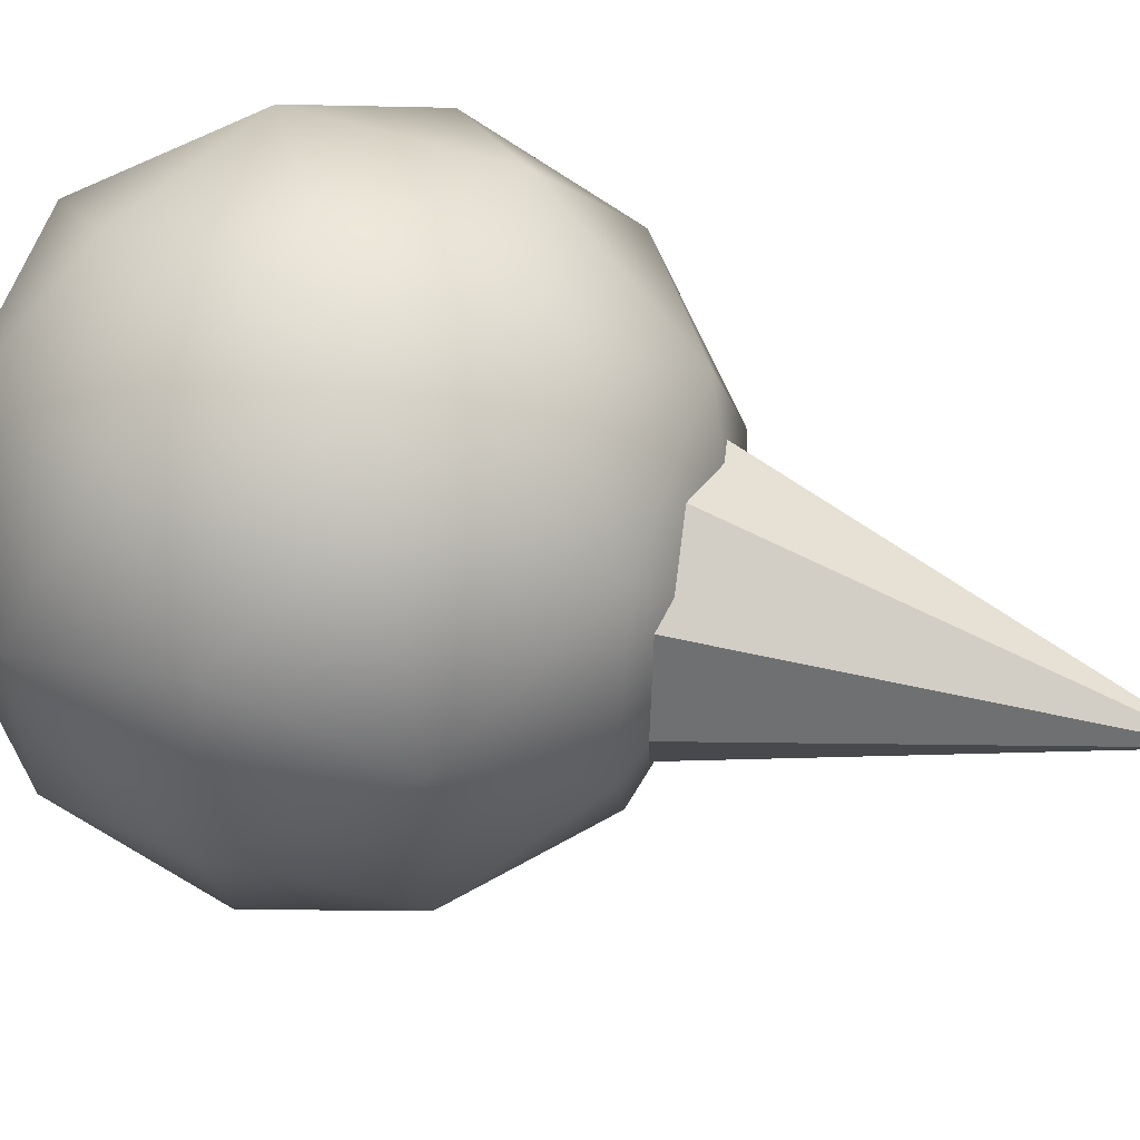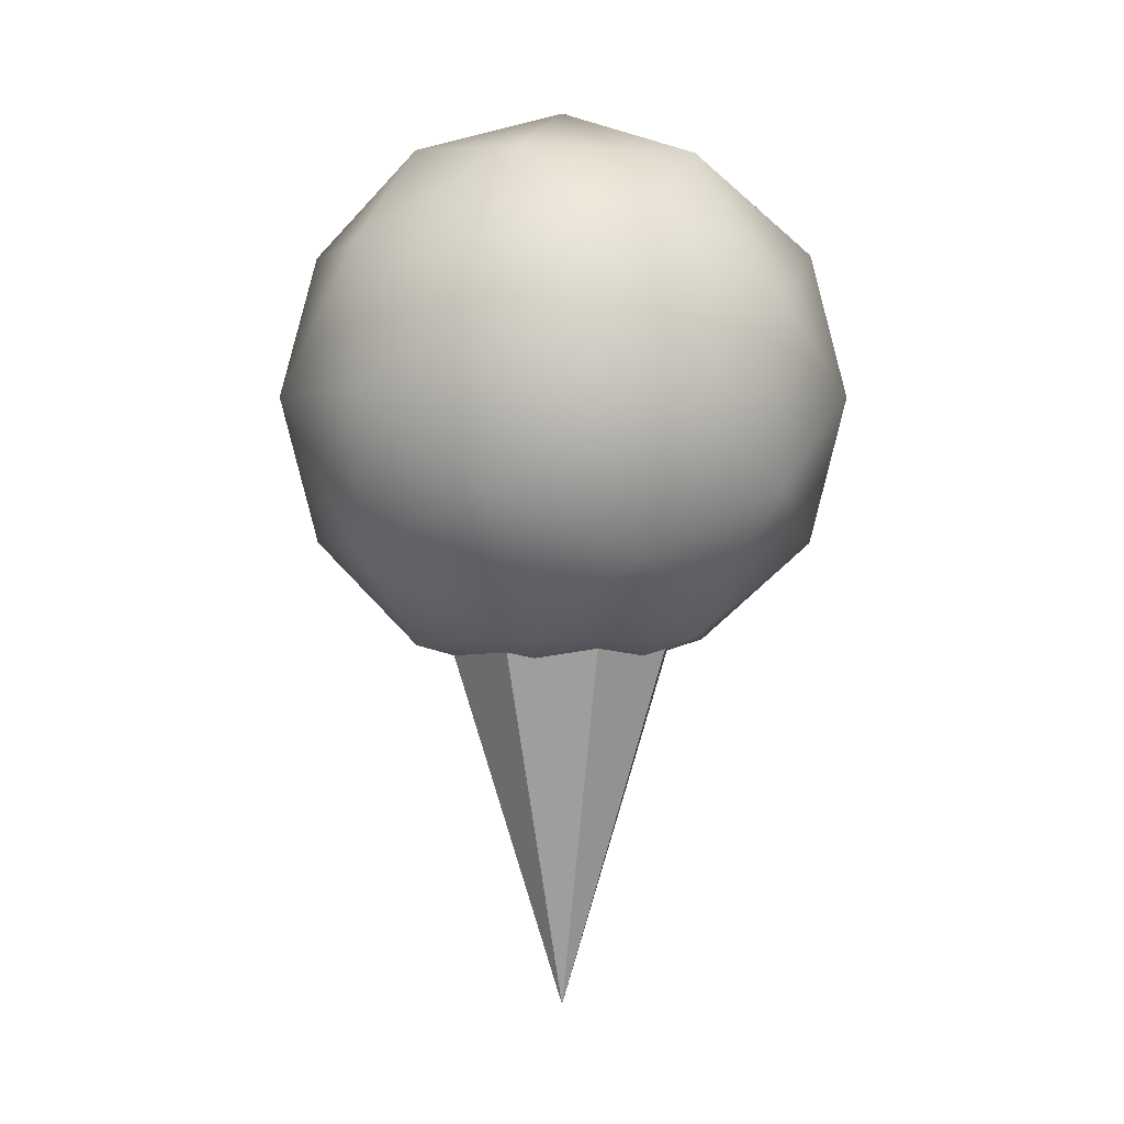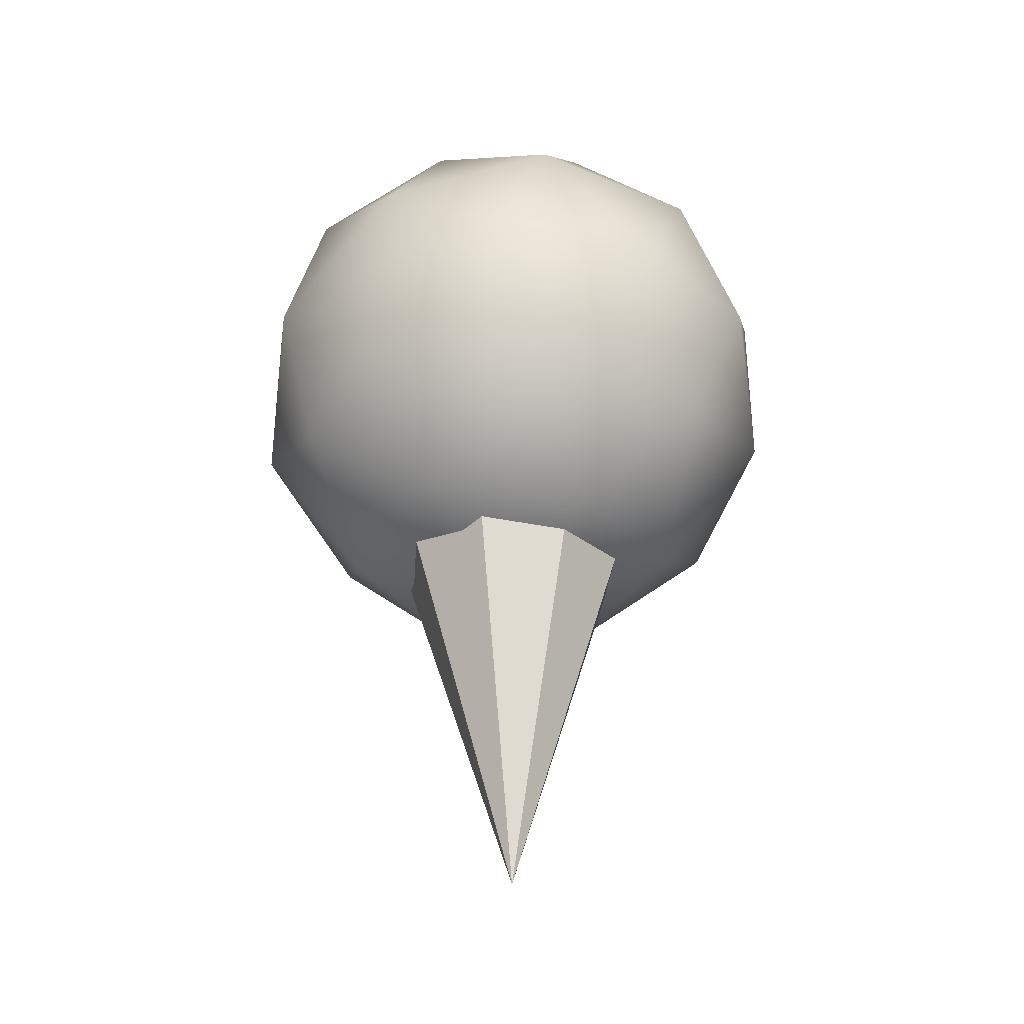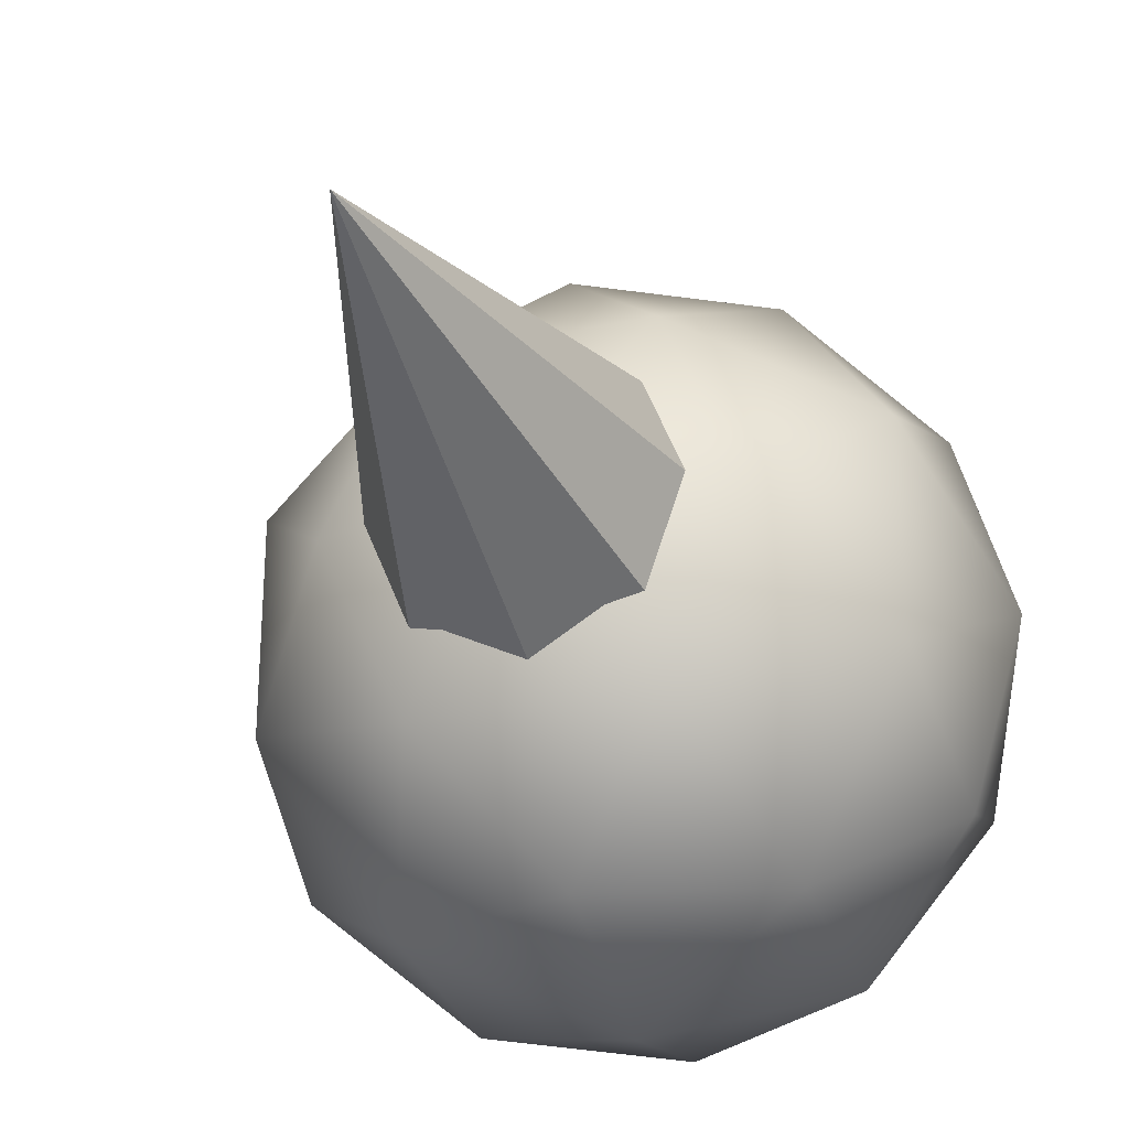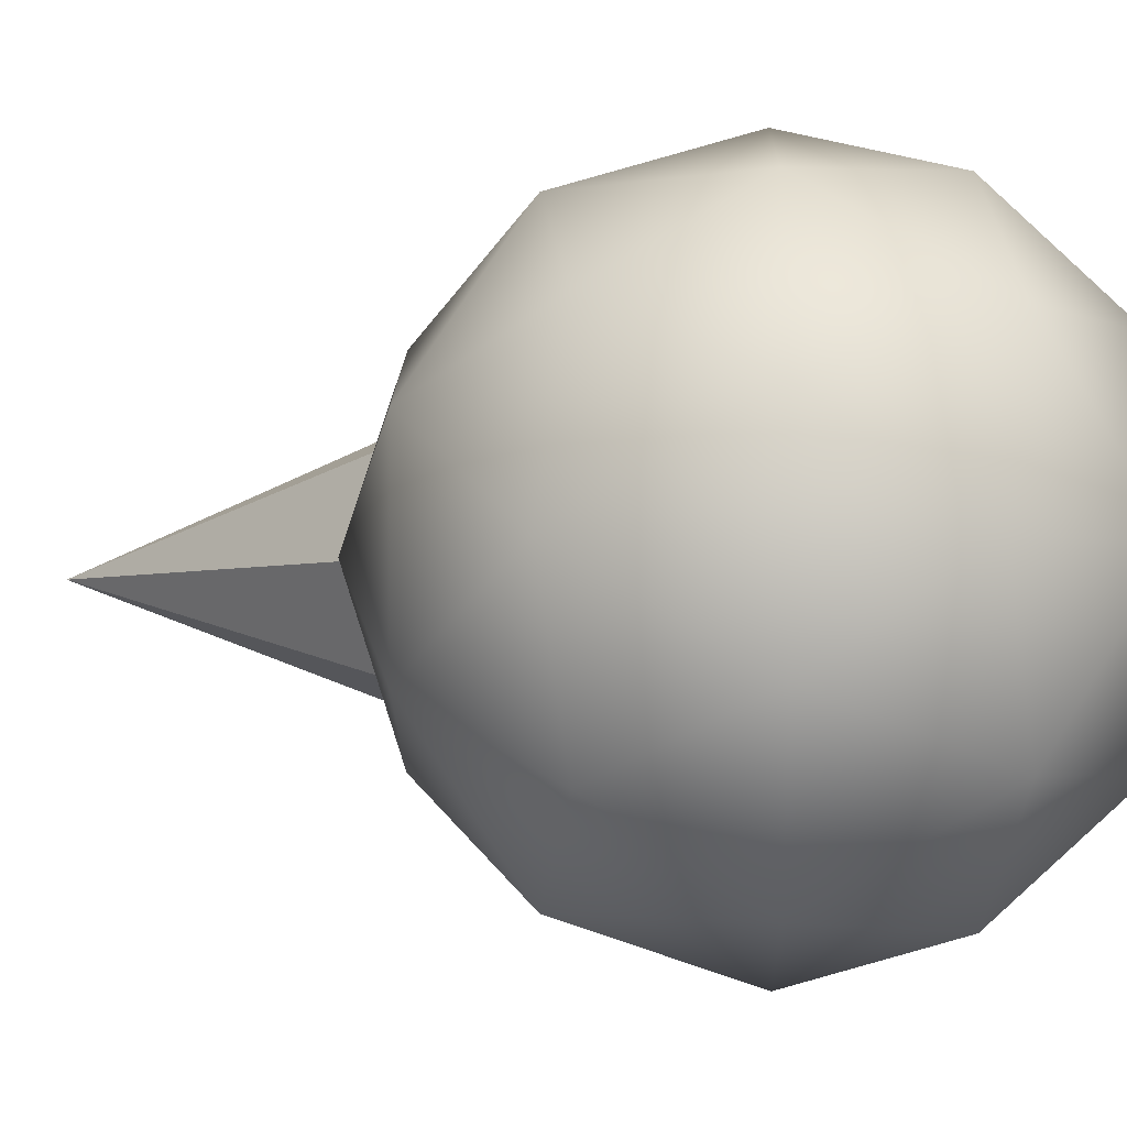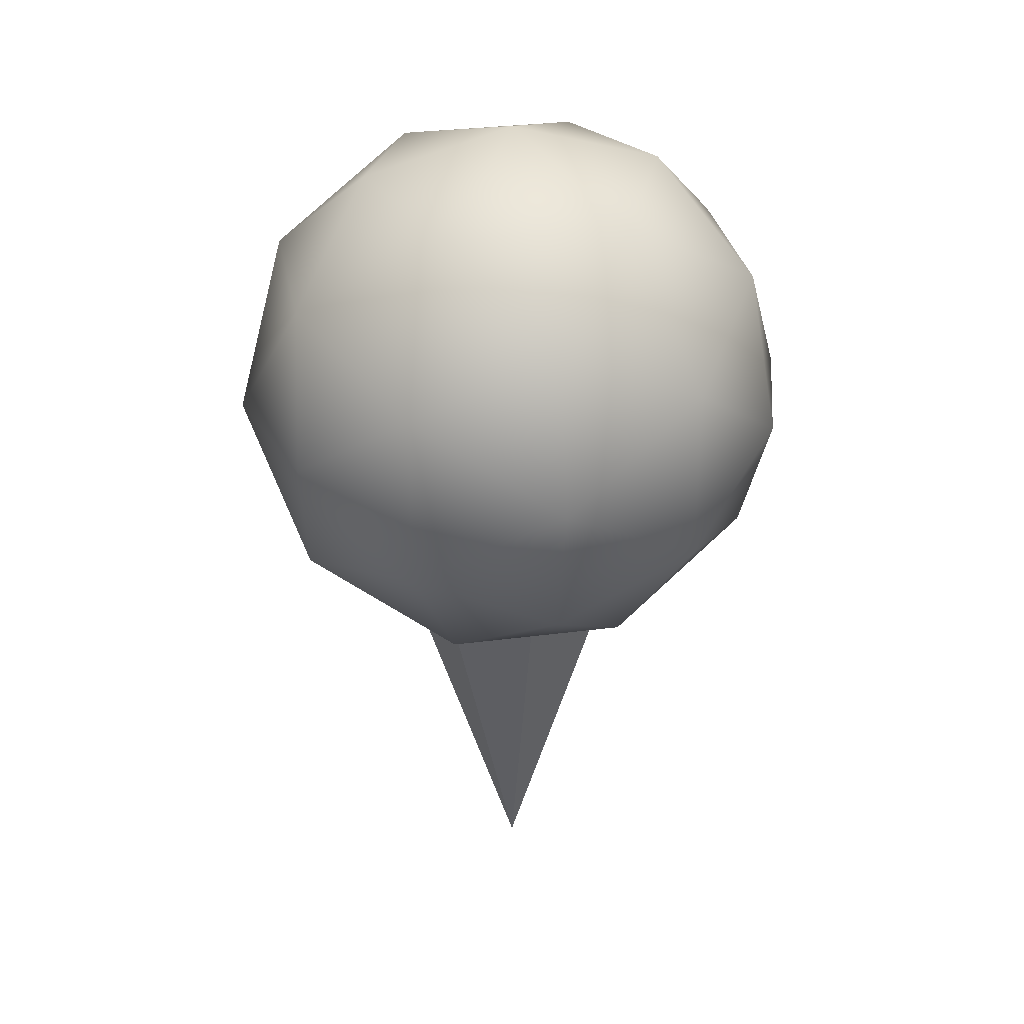
<metadata>
{"format":"obj","ext":"obj","renderer":"f3d","projection":"perspective","resolution":1024,"background":"white","views":[{"elev":56.5,"azim":-71.8,"up":"+Z"},{"elev":2.0,"azim":162.7,"up":"+Y"},{"elev":-35.4,"azim":60.9,"up":"+Y"},{"elev":-30.5,"azim":17.6,"up":"+Z"},{"elev":-2.9,"azim":122.8,"up":"+Z"},{"elev":31.2,"azim":-10.6,"up":"+Y"}]}
</metadata>
<code>
v 0.4525 1.439 -0
v 0 0 0
v -0.3199 1.439 0.3199
v -0.4525 1.439 0
v 0.3199 1.439 -0.3199
v -0.3199 1.439 -0.3199
v 0.3199 1.439 0.3199
v 0 1.439 0.4525
v 0 1.439 -0.4525
v 0 2.662 0.8507
v 0 1.61 0.8507
v 0.8507 2.136 0.5257
v 0.8507 2.136 -0.5257
v 0 2.662 -0.8507
v 0 1.61 -0.8507
v -0.8507 2.136 -0.5257
v -0.8507 2.136 0.5257
v 0.5257 2.987 0
v -0.5257 2.987 0
v -0.5257 1.285 0
v 0.5257 1.285 0
v 0 3.136 0
v 0.309 2.945 0.5
v -0.309 2.945 0.5
v 0.809 2.636 0.309
v 0.5 2.445 0.809
v 0.809 2.636 -0.309
v 1 2.136 0
v 0.309 2.945 -0.5
v 0.5 2.445 -0.809
v -0.309 2.945 -0.5
v -0.809 2.636 -0.309
v -0.5 2.445 -0.809
v -0.809 2.636 0.309
v -1 2.136 0
v -0.5 2.445 0.809
v 0 1.136 0
v -0.309 1.327 0.5
v 0.309 1.327 0.5
v 0.809 1.636 0.309
v 0.5 1.827 0.809
v 0.809 1.636 -0.309
v 0.5 1.827 -0.809
v 0.309 1.327 -0.5
v -0.309 1.327 -0.5
v -0.5 1.827 -0.809
v -0.809 1.636 -0.309
v -0.809 1.636 0.309
v -0.5 1.827 0.809
v 0 2.136 1
v 0 2.136 -1
o Cone.1
f 1 2 5
f 4 2 3
f 8 2 7
f 6 2 4
f 3 2 8
f 5 2 9
f 7 2 1
f 9 2 6
f 24 22 19
f 23 18 22
f 22 24 23
f 10 23 24
f 23 25 18
f 26 12 25
f 25 23 26
f 10 26 23
f 25 27 18
f 28 13 27
f 27 25 28
f 12 28 25
f 27 29 18
f 30 14 29
f 29 27 30
f 13 30 27
f 29 22 18
f 31 19 22
f 22 29 31
f 14 31 29
f 33 31 14
f 32 19 31
f 31 33 32
f 16 32 33
f 35 32 16
f 34 19 32
f 32 35 34
f 17 34 35
f 34 24 19
f 36 10 24
f 24 34 36
f 17 36 34
f 39 37 21
f 38 20 37
f 37 39 38
f 11 38 39
f 41 40 12
f 39 21 40
f 40 41 39
f 11 39 41
f 40 28 12
f 42 13 28
f 28 40 42
f 21 42 40
f 42 43 13
f 44 15 43
f 43 42 44
f 21 44 42
f 44 45 15
f 37 20 45
f 45 44 37
f 21 37 44
f 45 46 15
f 47 16 46
f 46 45 47
f 20 47 45
f 47 35 16
f 48 17 35
f 35 47 48
f 20 48 47
f 48 49 17
f 38 11 49
f 49 48 38
f 20 38 48
f 50 49 11
f 36 17 49
f 49 50 36
f 10 36 50
f 26 41 12
f 50 11 41
f 41 26 50
f 10 50 26
f 30 51 14
f 43 15 51
f 51 30 43
f 13 43 30
f 51 33 14
f 46 16 33
f 33 51 46
f 15 46 51

</code>
